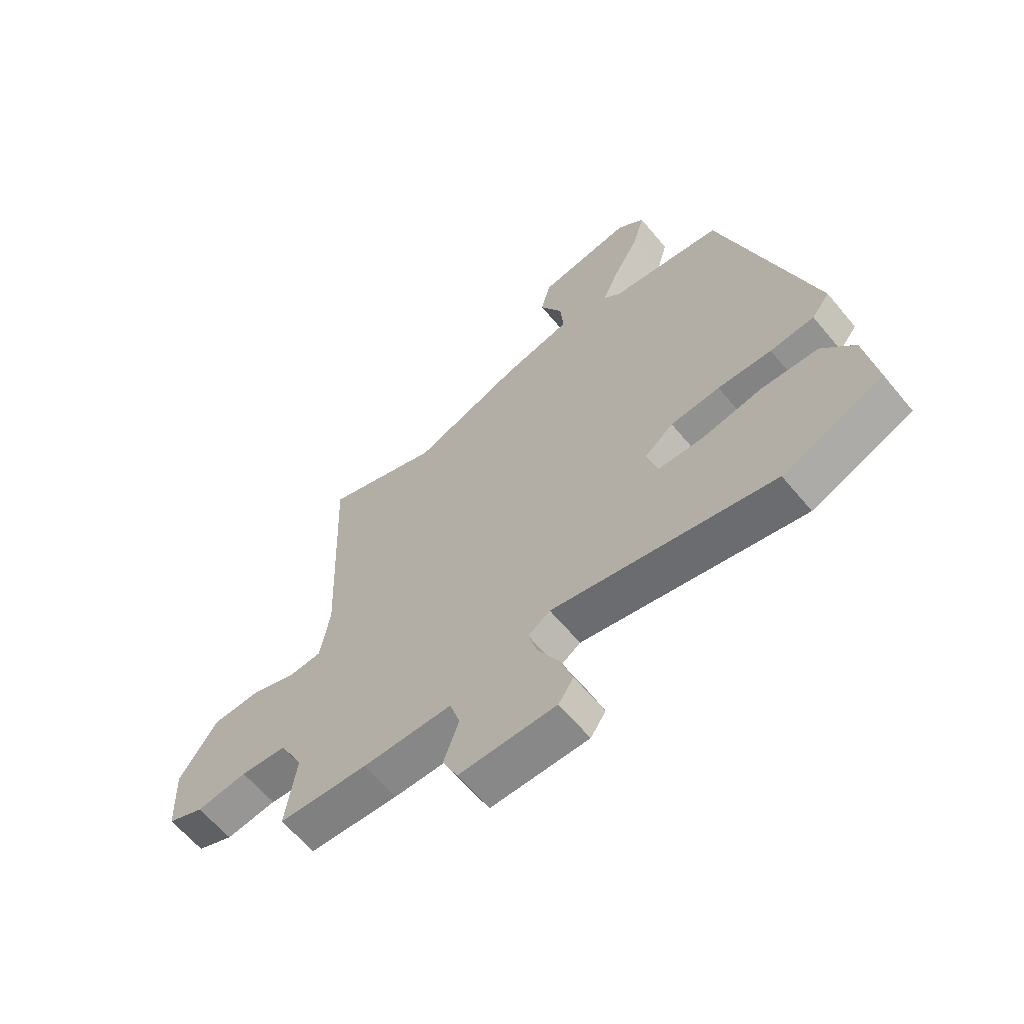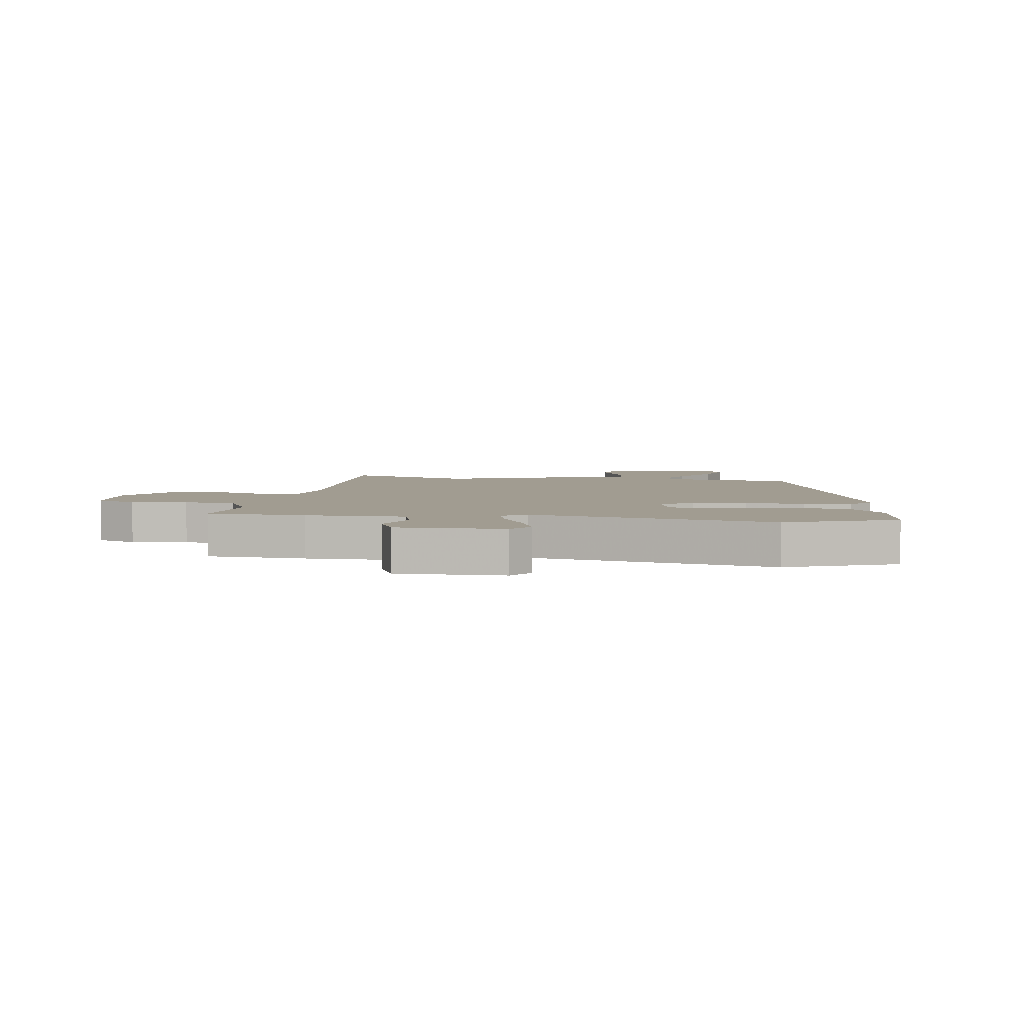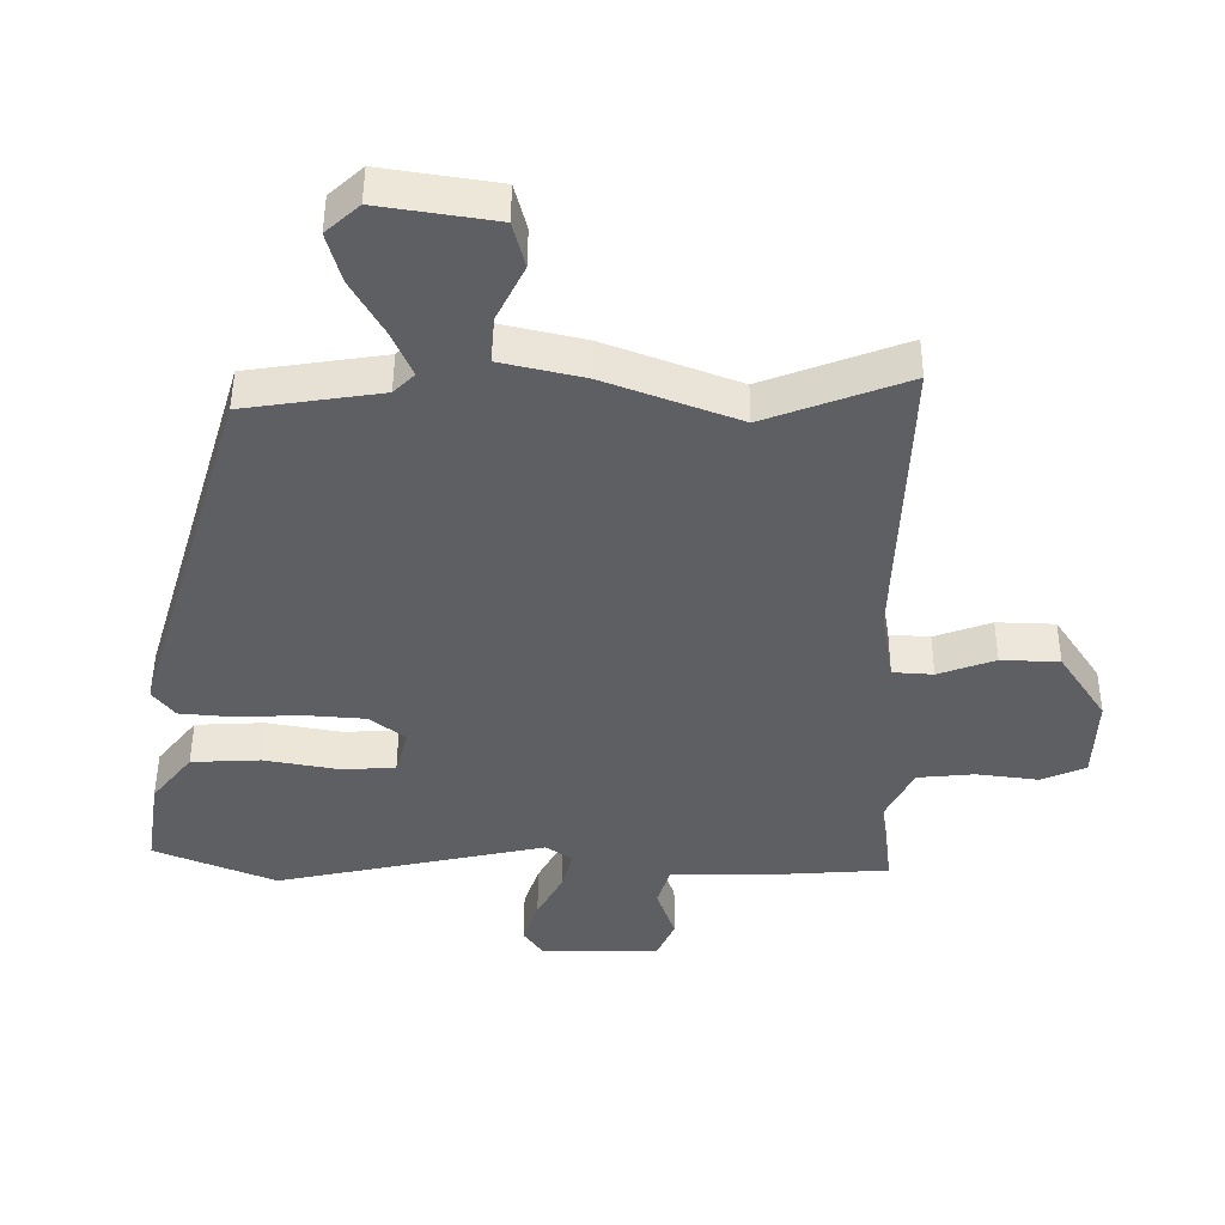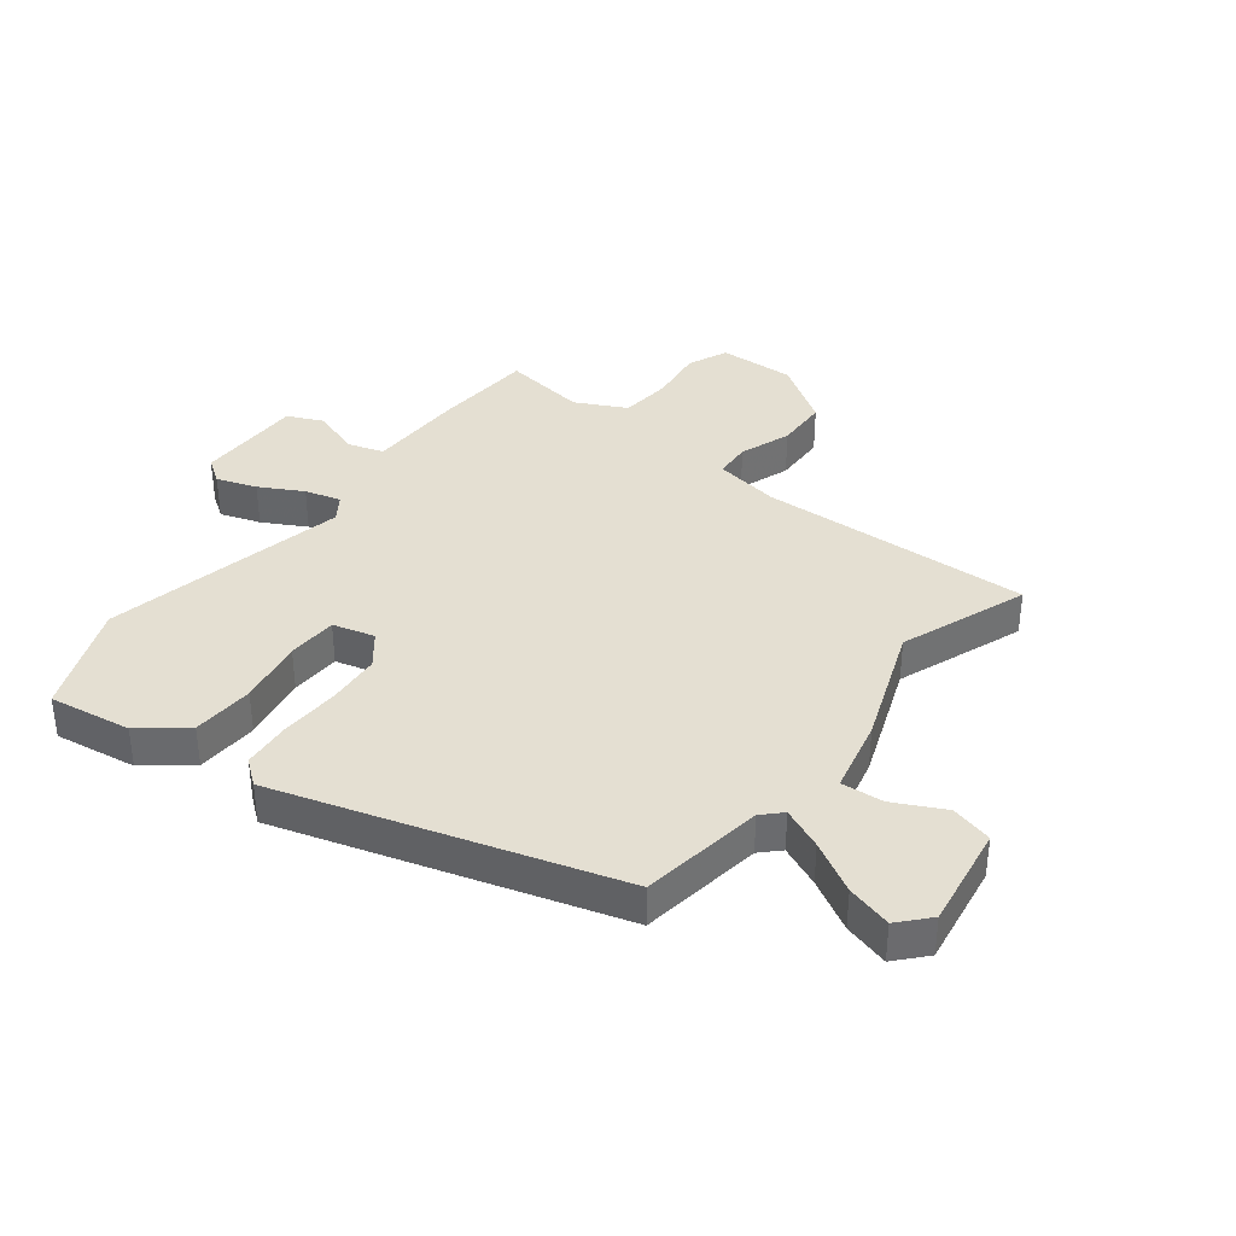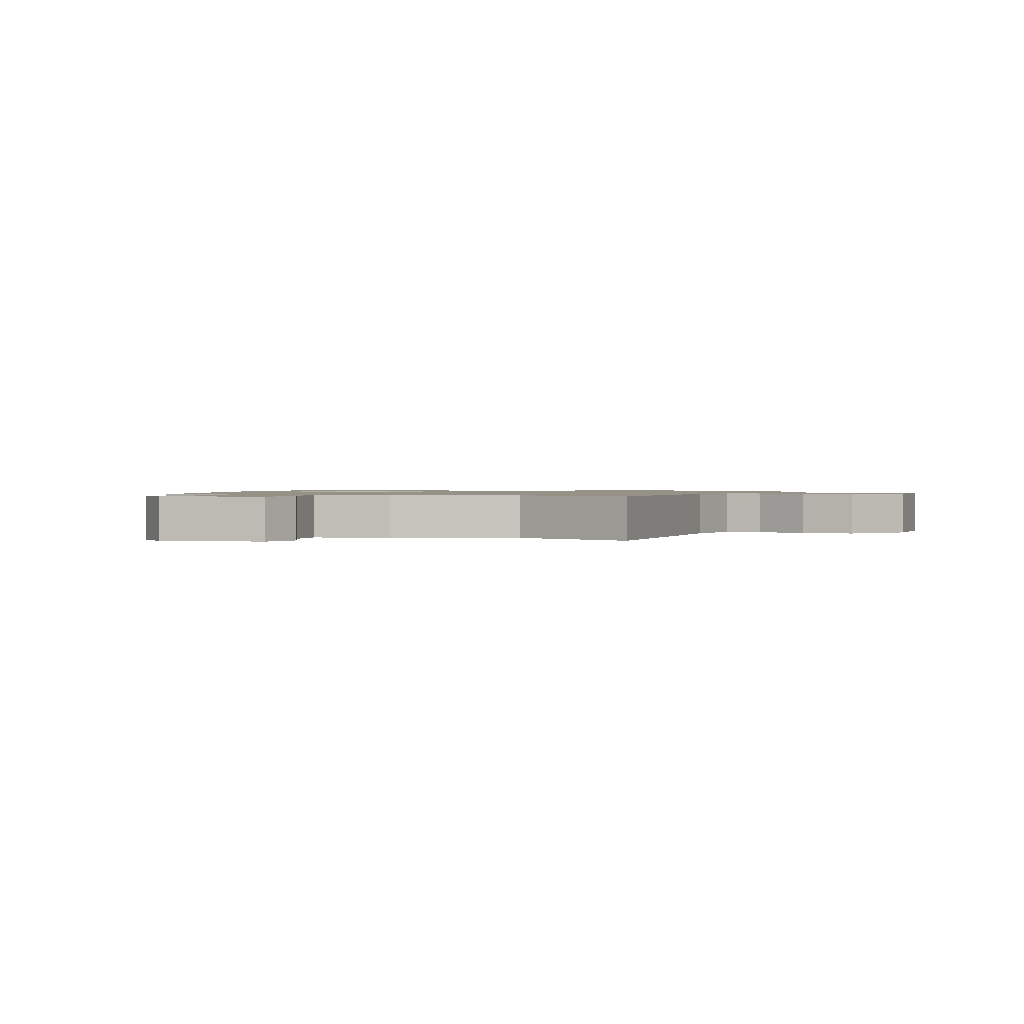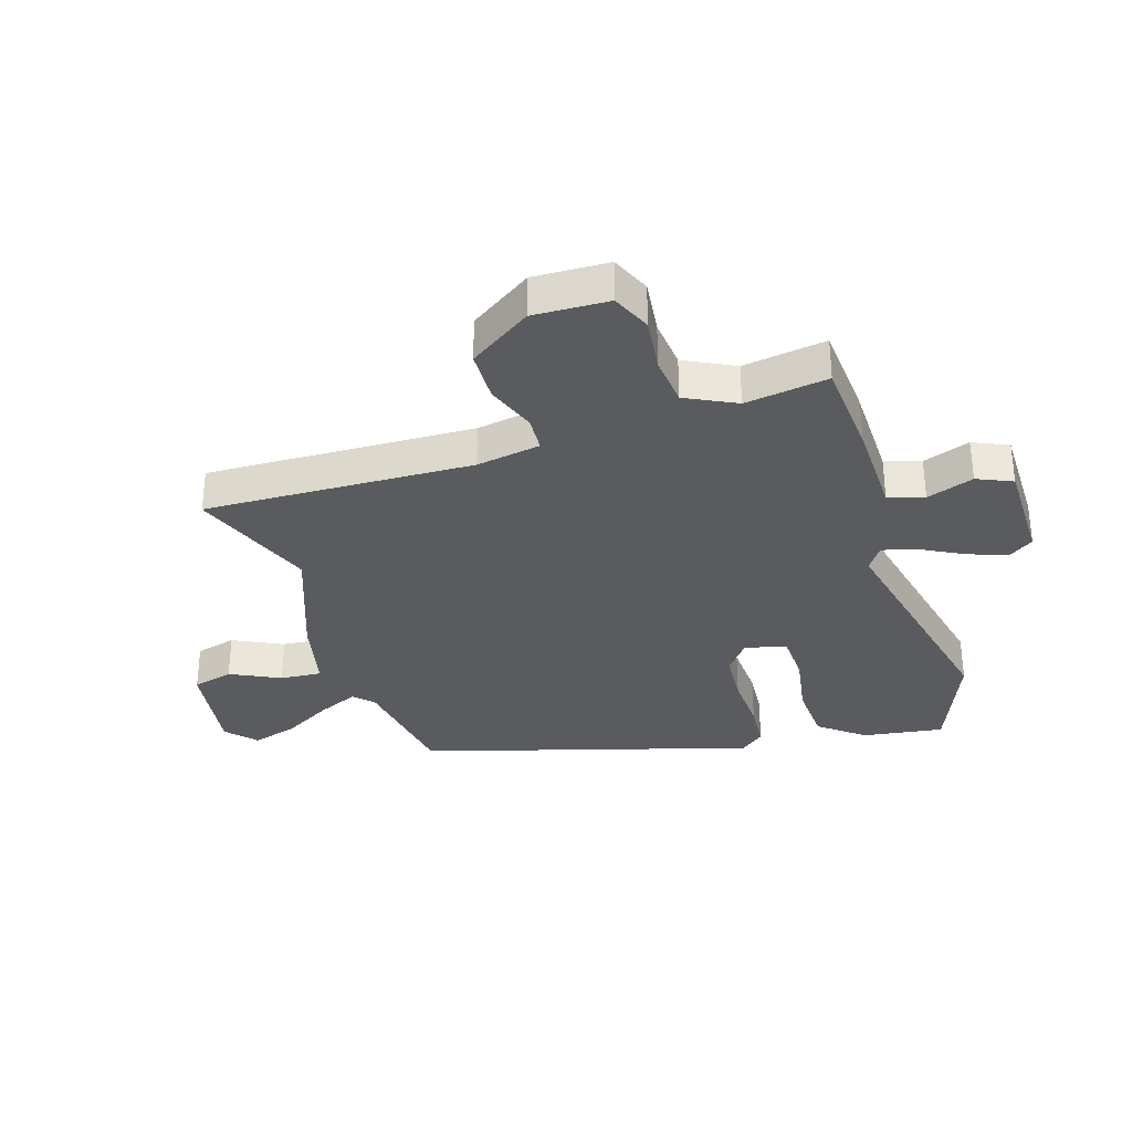
<metadata>
{"format":"obj","ext":"obj","renderer":"f3d","projection":"perspective","resolution":1024,"background":"white","views":[{"elev":-62.8,"azim":-140.3,"up":"+Z"},{"elev":4.5,"azim":-171.4,"up":"+Y"},{"elev":48.3,"azim":0.3,"up":"+Z"},{"elev":37.0,"azim":-52.3,"up":"+Y"},{"elev":1.0,"azim":21.9,"up":"+Y"},{"elev":-32.6,"azim":107.9,"up":"+Y"}]}
</metadata>
<code>
v 0.311 0.07 0.429
v 0.524 0.07 0.509
v 0.506 0.07 0.052
v 0.524 0.07 -0.057
v 0.585 0.07 -0.061
v 0.671 0.07 -0.03
v 0.759 0.07 -0.033
v 0.829 0.07 -0.139
v 0.824 0.07 -0.267
v 0.757 0.07 -0.296
v 0.663 0.07 -0.284
v 0.577 0.07 -0.292
v 0.534 0.07 -0.377
v 0.554 0.07 -0.518
v 0.389 0.07 -0.529
v 0.223 0.07 -0.531
v 0.204 0.07 -0.592
v 0.232 0.07 -0.672
v 0.205 0.07 -0.732
v 0.025 0.07 -0.732
v -0.003 0.07 -0.691
v 0.02 0.07 -0.624
v 0.059 0.07 -0.552
v 0.076 0.07 -0.492
v 0.035 0.07 -0.464
v -0.374 0.07 -0.551
v -0.558 0.07 -0.476
v -0.537 0.07 -0.338
v -0.477 0.07 -0.263
v -0.373 0.07 -0.258
v -0.262 0.07 -0.278
v -0.178 0.07 -0.275
v -0.159 0.07 -0.205
v -0.212 0.07 -0.163
v -0.303 0.07 -0.156
v -0.402 0.07 -0.16
v -0.483 0.07 -0.153
v -0.516 0.07 -0.111
v -0.348 0.07 0.449
v -0.141 0.07 0.48
v -0.11 0.07 0.511
v -0.14 0.07 0.58
v -0.188 0.07 0.665
v -0.209 0.07 0.741
v -0.159 0.07 0.786
v 0.015 0.07 0.759
v 0.033 0.07 0.689
v -0.009 0.07 0.605
v -0.015 0.07 0.534
v 0.11 0.07 0.505
v 0.311 0 0.429
v 0.524 0 0.509
v 0.506 0 0.052
v 0.524 0 -0.057
v 0.585 0 -0.061
v 0.671 0 -0.03
v 0.759 0 -0.033
v 0.829 0 -0.139
v 0.824 0 -0.267
v 0.757 0 -0.296
v 0.663 0 -0.284
v 0.577 0 -0.292
v 0.534 0 -0.377
v 0.554 0 -0.518
v 0.389 0 -0.529
v 0.223 0 -0.531
v 0.204 0 -0.592
v 0.232 0 -0.672
v 0.205 0 -0.732
v 0.025 0 -0.732
v -0.003 0 -0.691
v 0.02 0 -0.624
v 0.059 0 -0.552
v 0.076 0 -0.492
v 0.035 0 -0.464
v -0.374 0 -0.551
v -0.558 0 -0.476
v -0.537 0 -0.338
v -0.477 0 -0.263
v -0.373 0 -0.258
v -0.262 0 -0.278
v -0.178 0 -0.275
v -0.159 0 -0.205
v -0.212 0 -0.163
v -0.303 0 -0.156
v -0.402 0 -0.16
v -0.483 0 -0.153
v -0.516 0 -0.111
v -0.348 0 0.449
v -0.141 0 0.48
v -0.11 0 0.511
v -0.14 0 0.58
v -0.188 0 0.665
v -0.209 0 0.741
v -0.159 0 0.786
v 0.015 0 0.759
v 0.033 0 0.689
v -0.009 0 0.605
v -0.015 0 0.534
v 0.11 0 0.505
f 49 50 1
f 46 47 48
f 45 46 48
f 44 45 48
f 43 44 48
f 42 43 48
f 41 42 48 49
f 40 41 49 1
f 39 40 1
f 38 39 1
f 37 38 1
f 36 37 1
f 35 36 1
f 29 30 31
f 28 29 31
f 27 28 31
f 26 27 31
f 25 26 31
f 25 31 32
f 24 25 32 33
f 21 22 23
f 20 21 23
f 19 20 23
f 18 19 23
f 17 18 23
f 16 17 23 24
f 16 24 33
f 15 16 33
f 14 15 33
f 13 14 33
f 9 10 11
f 8 9 11
f 7 8 11
f 6 7 11
f 5 6 11
f 4 5 11 12
f 1 2 3
f 35 1 3
f 34 35 3
f 13 33 34
f 12 13 34
f 4 12 34
f 3 4 34
f 51 100 99
f 98 97 96
f 98 96 95
f 98 95 94
f 98 94 93
f 98 93 92
f 99 98 92 91
f 51 99 91 90
f 51 90 89
f 51 89 88
f 51 88 87
f 51 87 86
f 51 86 85
f 81 80 79
f 81 79 78
f 81 78 77
f 81 77 76
f 81 76 75
f 82 81 75
f 83 82 75 74
f 73 72 71
f 73 71 70
f 73 70 69
f 73 69 68
f 73 68 67
f 74 73 67 66
f 83 74 66
f 83 66 65
f 83 65 64
f 83 64 63
f 61 60 59
f 61 59 58
f 61 58 57
f 61 57 56
f 61 56 55
f 62 61 55 54
f 53 52 51
f 53 51 85
f 53 85 84
f 84 83 63
f 84 63 62
f 84 62 54
f 84 54 53
f 1 51 52 2
f 2 52 53 3
f 3 53 54 4
f 4 54 55 5
f 5 55 56 6
f 6 56 57 7
f 7 57 58 8
f 8 58 59 9
f 9 59 60 10
f 10 60 61 11
f 11 61 62 12
f 12 62 63 13
f 13 63 64 14
f 14 64 65 15
f 15 65 66 16
f 16 66 67 17
f 17 67 68 18
f 18 68 69 19
f 19 69 70 20
f 20 70 71 21
f 21 71 72 22
f 22 72 73 23
f 23 73 74 24
f 24 74 75 25
f 25 75 76 26
f 26 76 77 27
f 27 77 78 28
f 28 78 79 29
f 29 79 80 30
f 30 80 81 31
f 31 81 82 32
f 32 82 83 33
f 33 83 84 34
f 34 84 85 35
f 35 85 86 36
f 36 86 87 37
f 37 87 88 38
f 38 88 89 39
f 39 89 90 40
f 40 90 91 41
f 41 91 92 42
f 42 92 93 43
f 43 93 94 44
f 44 94 95 45
f 45 95 96 46
f 46 96 97 47
f 47 97 98 48
f 48 98 99 49
f 49 99 100 50
f 50 100 51 1

</code>
